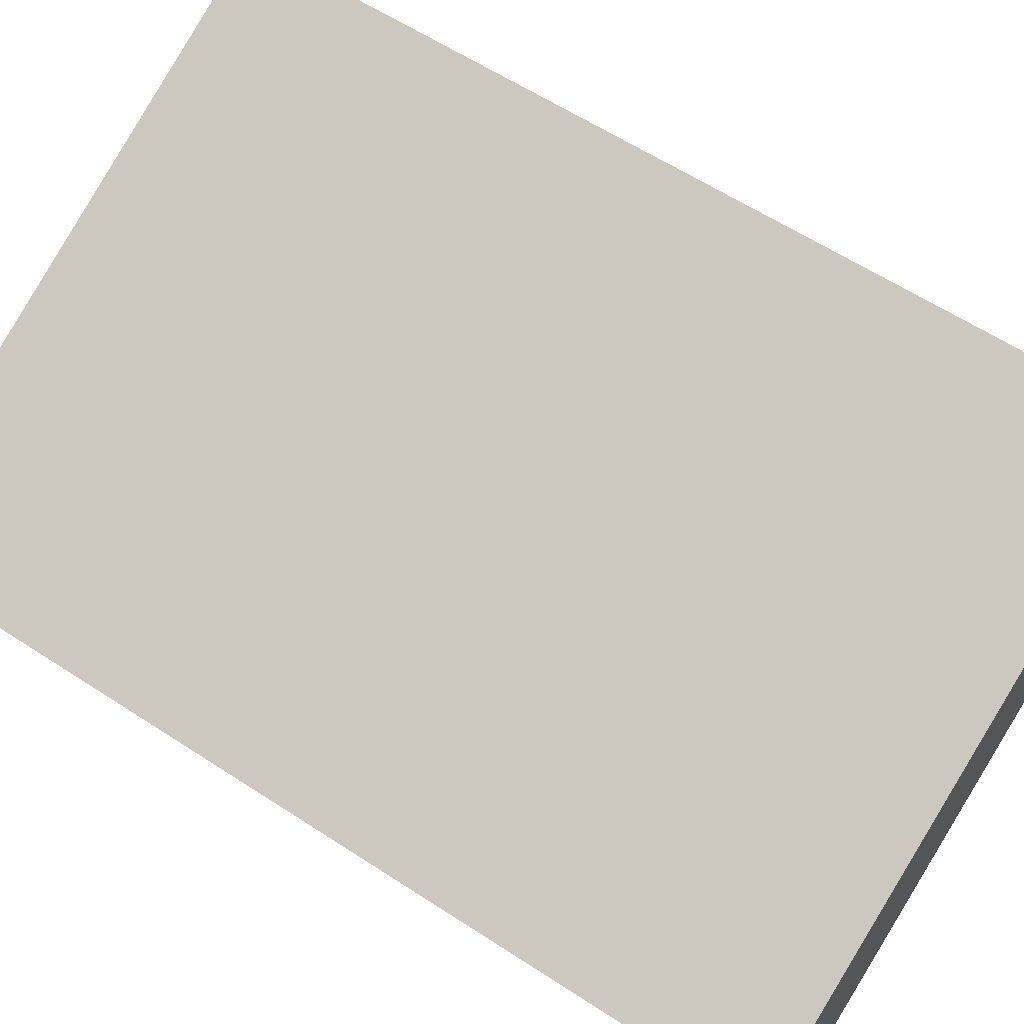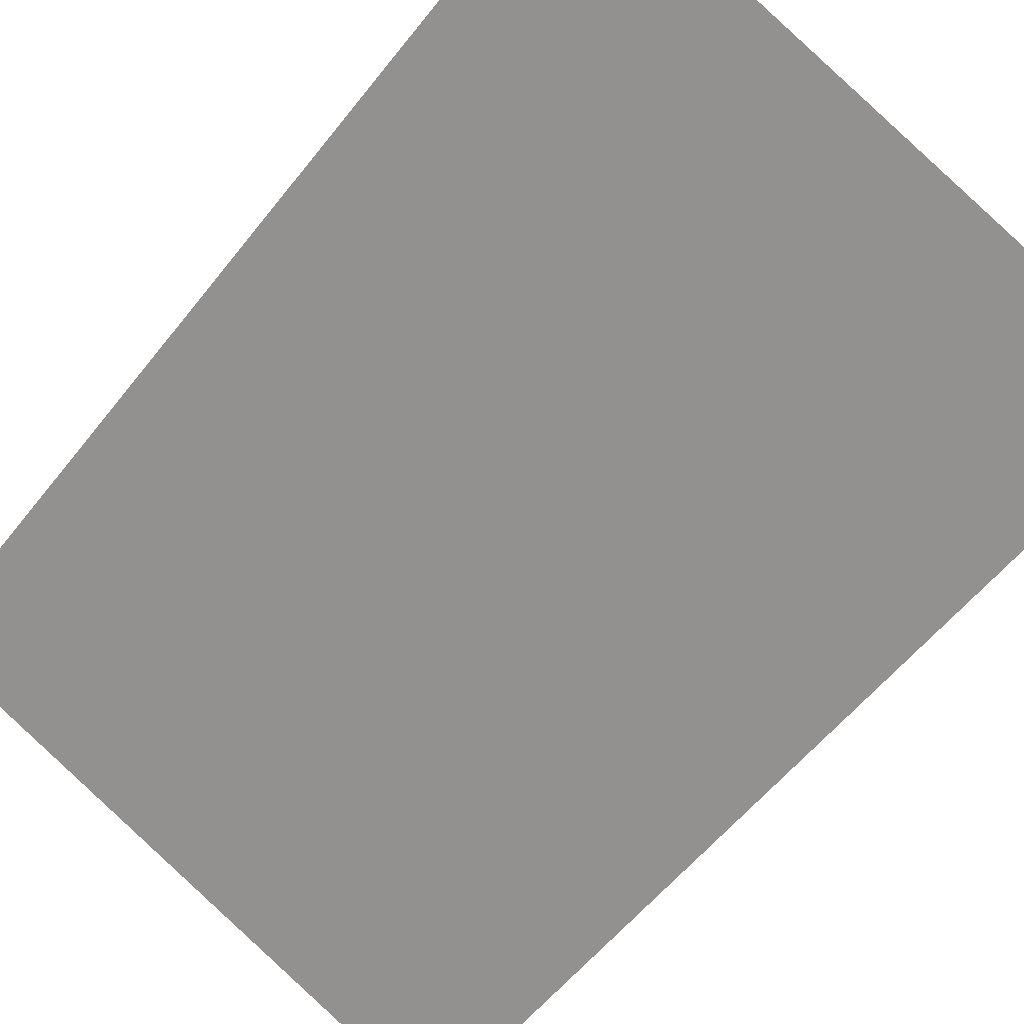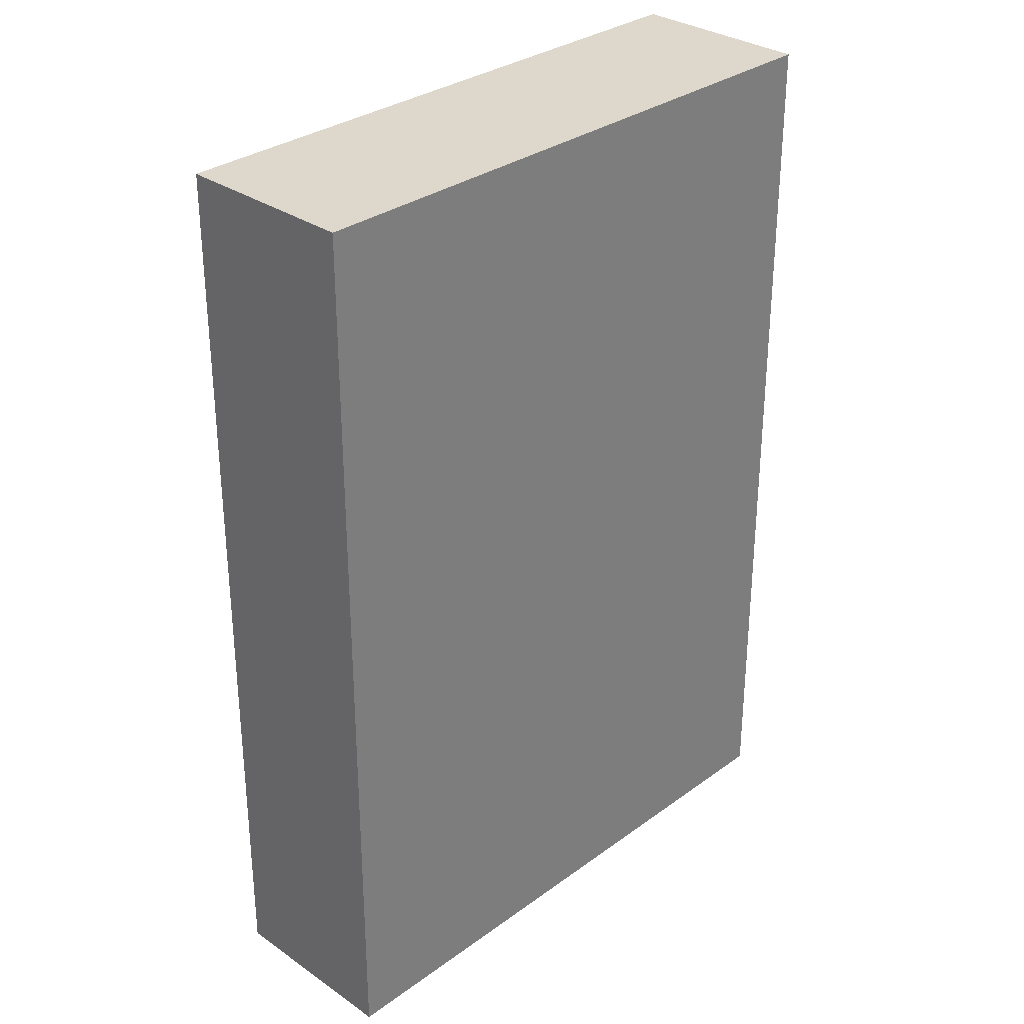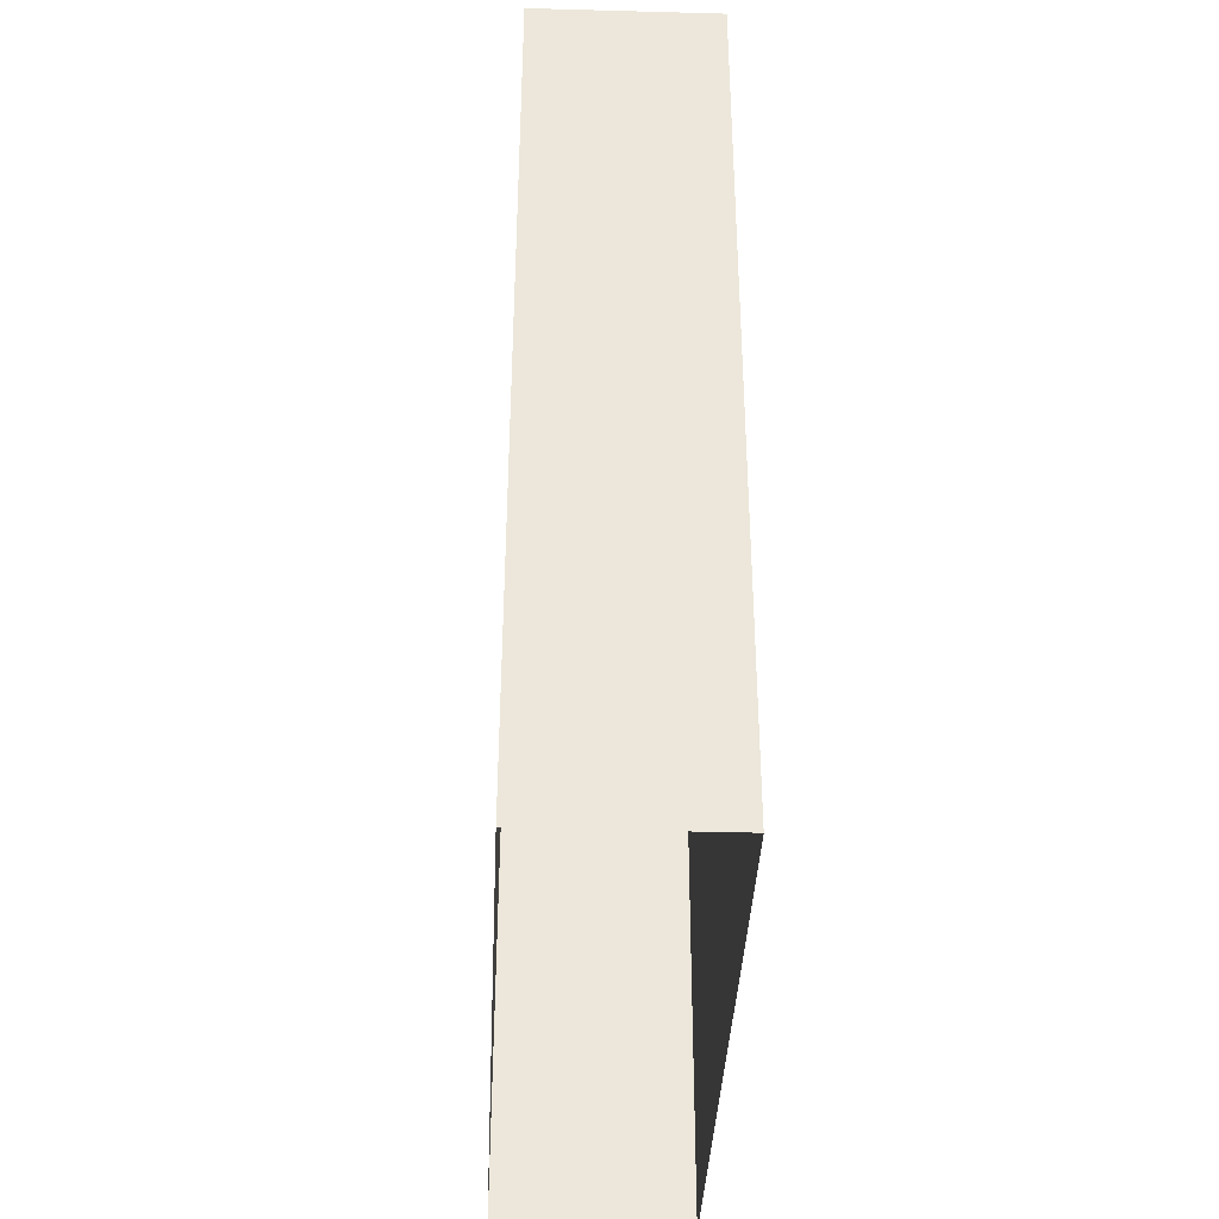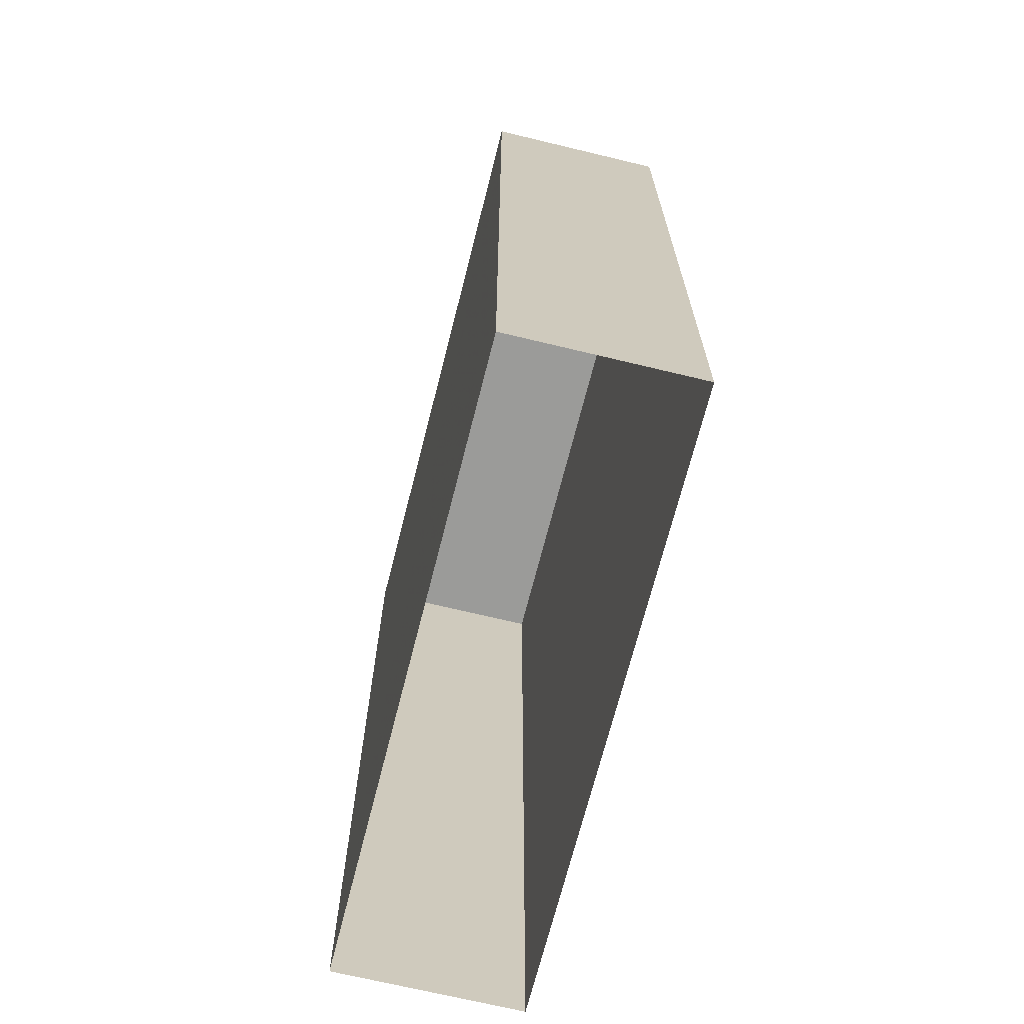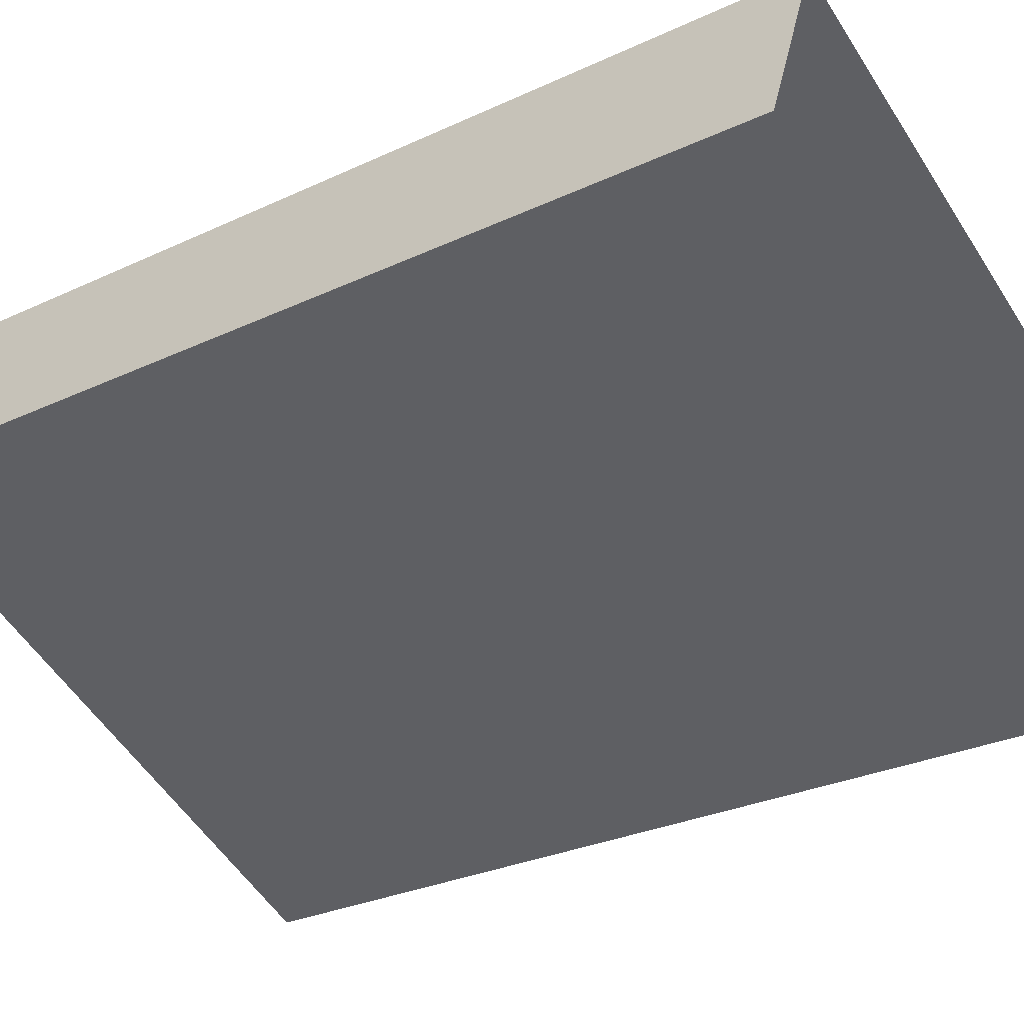
<metadata>
{"format":"obj","ext":"obj","renderer":"f3d","projection":"perspective","resolution":1024,"background":"white","views":[{"elev":60.7,"azim":-56.3,"up":"+Y"},{"elev":-56.7,"azim":142.4,"up":"+Y"},{"elev":31.1,"azim":-23.8,"up":"+Z"},{"elev":-39.1,"azim":-70.4,"up":"+Z"},{"elev":-69.6,"azim":-82.0,"up":"+Z"},{"elev":-28.6,"azim":125.1,"up":"+Y"}]}
</metadata>
<code>
v -5637 -3.449e+04 4.885
v -5624 -3.449e+04 4.884
v -5635 -3.449e+04 4.883
v -5625 -3.449e+04 4.886
v -5624 -3.449e+04 22.52
v -5637 -3.449e+04 22.52
v -5635 -3.449e+04 22.52
v -5625 -3.449e+04 22.52
f 1 2 3
f 1 4 2
f 5 6 7
f 5 8 6
f 7 1 3
f 7 6 1
f 6 4 1
f 6 8 4
f 5 2 4
f 8 5 4
f 7 3 2
f 5 7 2

</code>
